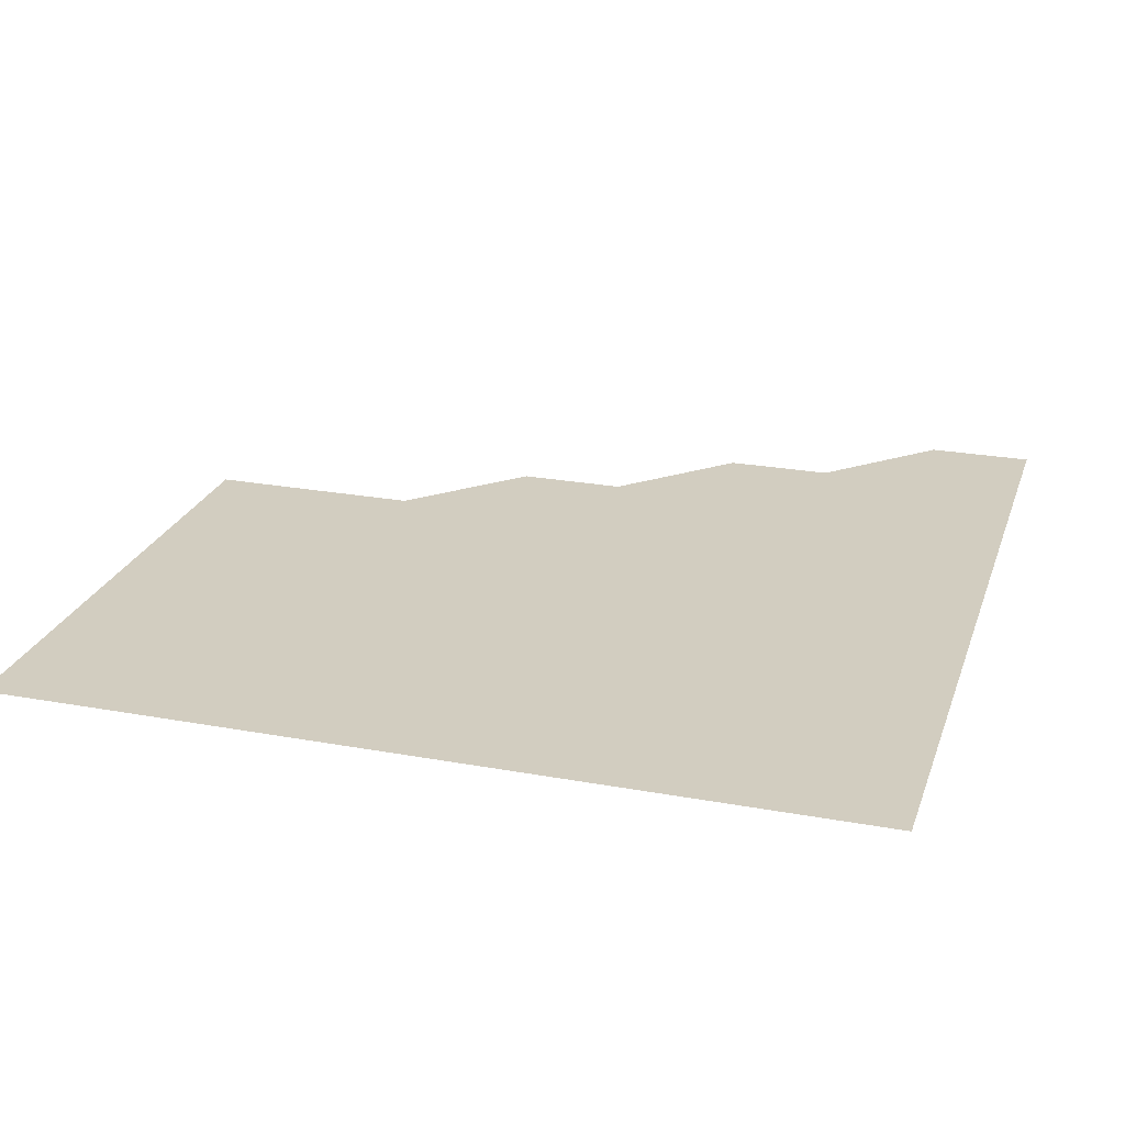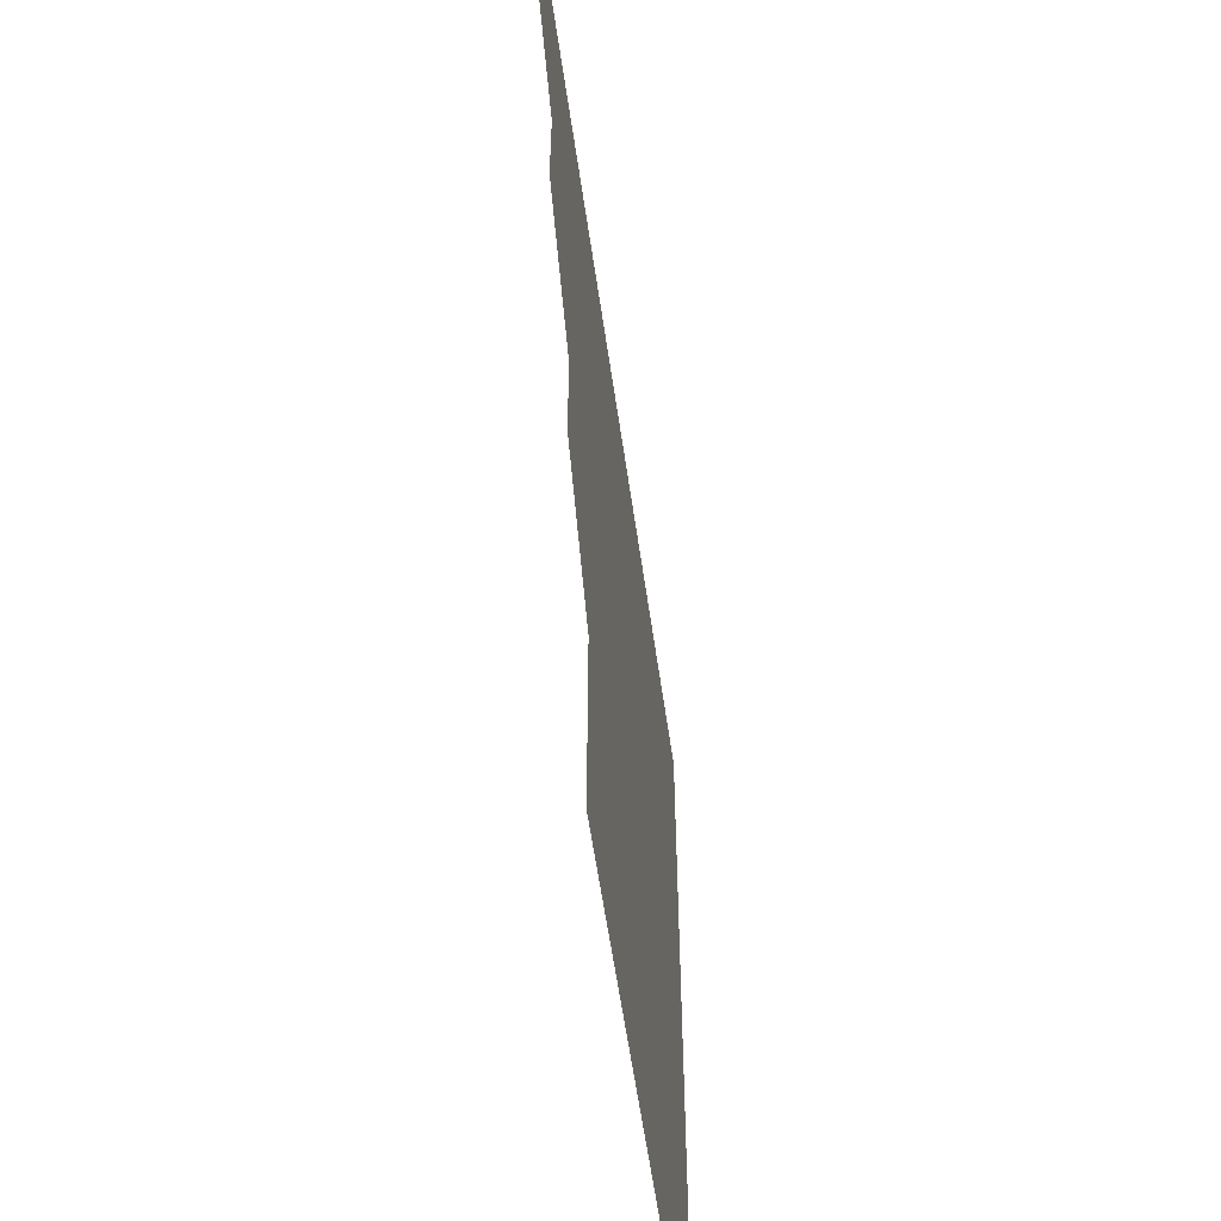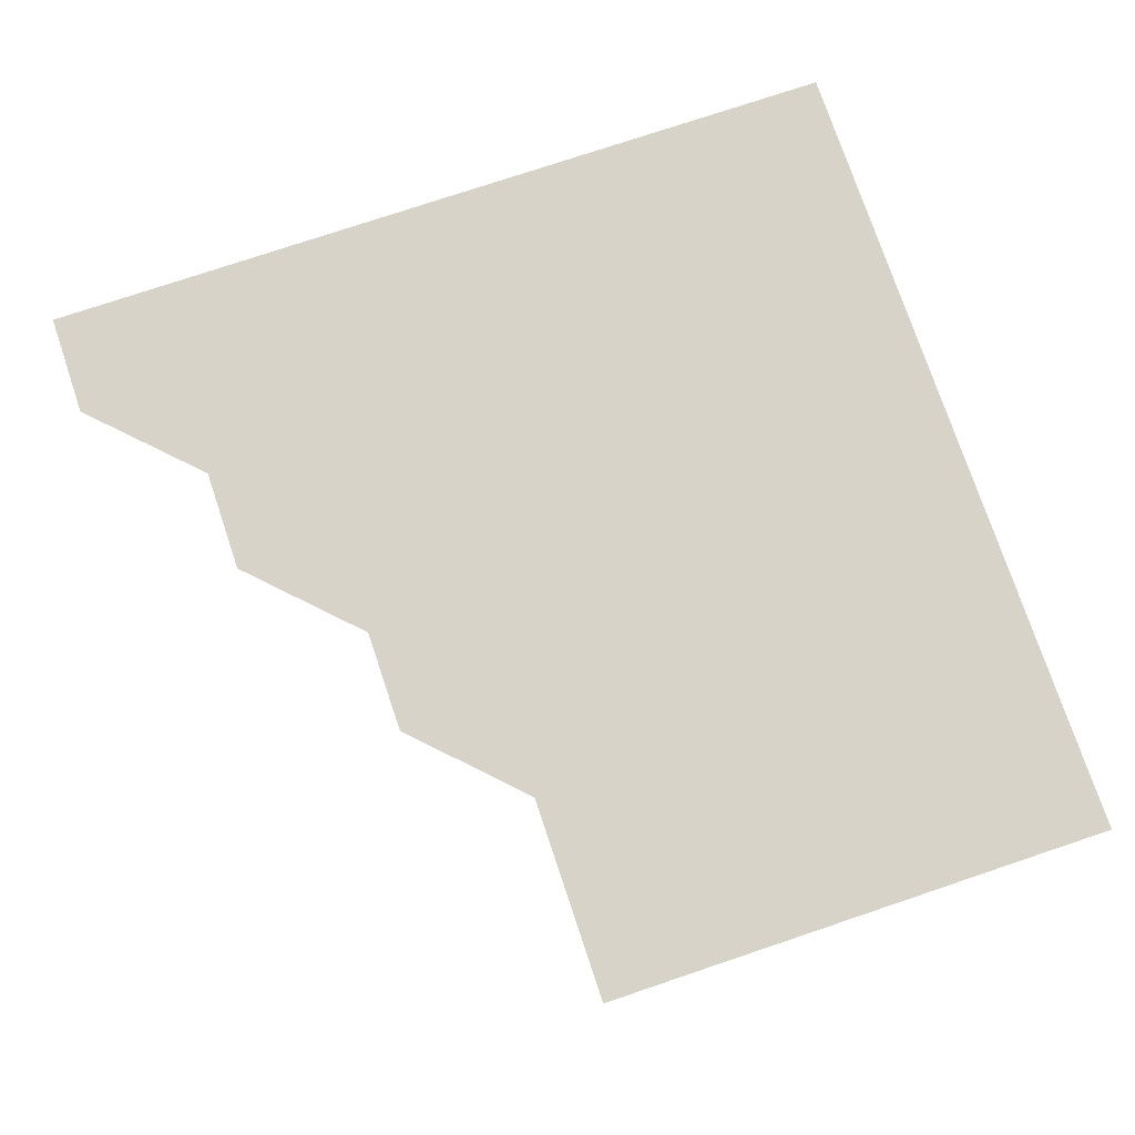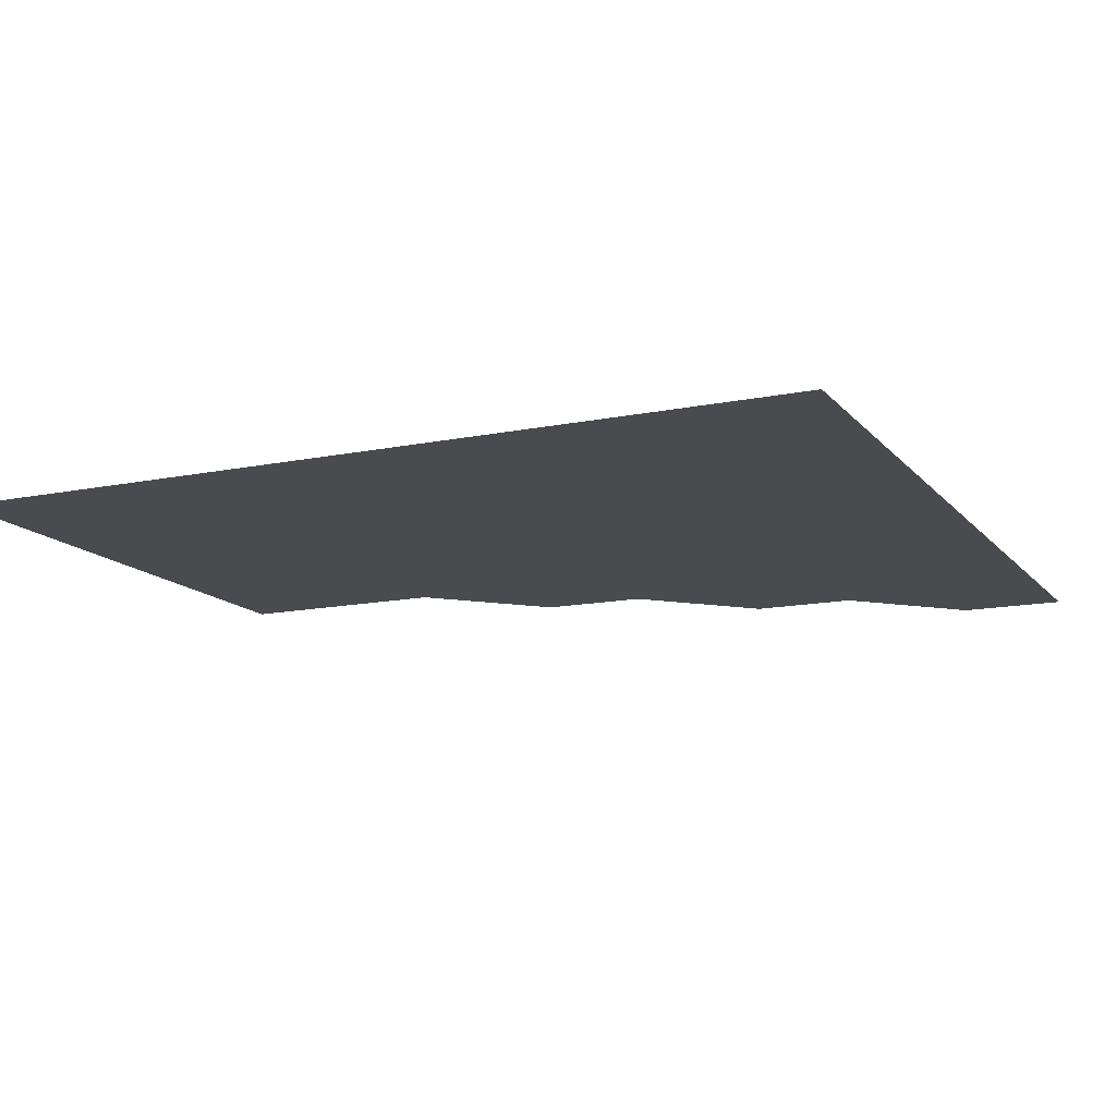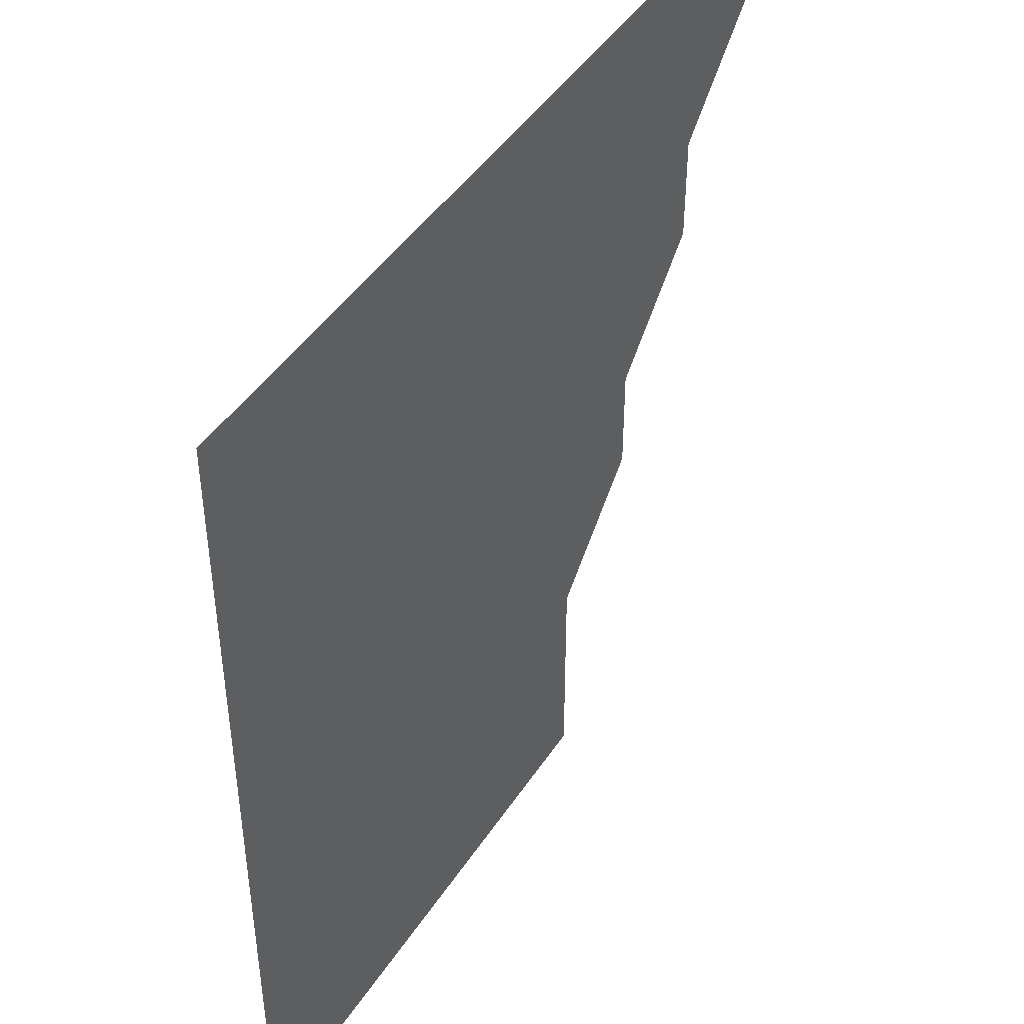
<metadata>
{"format":"obj","ext":"obj","renderer":"f3d","projection":"perspective","resolution":1024,"background":"white","views":[{"elev":24.4,"azim":106.8,"up":"+Z"},{"elev":-59.5,"azim":-81.8,"up":"+Y"},{"elev":75.8,"azim":-18.6,"up":"+Z"},{"elev":-13.7,"azim":114.7,"up":"+Z"},{"elev":44.9,"azim":121.1,"up":"+Y"}]}
</metadata>
<code>
v 451 361 0
v 451 391 0
v 481 301 0
v 481 331 0
v 481 361 0
v 481 391 0
v 511 241 0
v 511 271 0
v 511 301 0
v 511 331 0
v 511 361 0
v 511 391 0
v 541 151 0
v 541.1 181 0
v 541 211 0
v 541 241 0
v 541 271 0
v 541 301 0
v 541 331 0
v 541 361 0
v 541 391 0
v 571 151 0
v 571 181 0
v 571 211 0
v 571 241 0
v 571 271 0
v 571 301 0
v 571 331 0
v 571 361 0
v 571 391 0
v 601 151 0
v 601 181 0
v 601 211 0
v 601 241 0
v 601 271 0
v 601 301 0
v 601 331 0
v 601 361 0
v 601 391 0
v 631 151 0
v 631 181 0
v 631 211 0
v 631 241 0
v 631 271 0
v 631 301 0
v 631 331 0
v 631 361 0
v 631 391 0
v 661 151 0
v 661 181 0
v 661 211 0
v 661 241 0
v 661 271 0
v 661 301 0
v 661 331 0
v 661 361 0
v 661 391 0
v 691 151 0
v 690.9 180.9 0
v 691 211 0
v 691 241 0
v 691 271 0
v 691 301 0
v 691 331 0
v 691 361 0
v 691 391 0
v 721 391 0
f 4 5 1
f 1 5 2
f 5 6 2
f 8 9 3
f 3 9 4
f 9 10 4
f 4 10 5
f 10 11 5
f 5 11 6
f 11 12 6
f 15 16 7
f 7 16 8
f 16 17 8
f 8 17 9
f 17 18 9
f 9 18 10
f 18 19 10
f 10 19 11
f 19 20 11
f 11 20 12
f 20 21 12
f 13 22 14
f 22 23 14
f 14 23 15
f 23 24 15
f 15 24 16
f 24 25 16
f 16 25 17
f 25 26 17
f 17 26 18
f 26 27 18
f 18 27 19
f 27 28 19
f 19 28 20
f 28 29 20
f 20 29 21
f 29 30 21
f 22 31 23
f 31 32 23
f 23 32 24
f 32 33 24
f 24 33 25
f 33 34 25
f 25 34 26
f 34 35 26
f 26 35 27
f 35 36 27
f 27 36 28
f 36 37 28
f 28 37 29
f 37 38 29
f 29 38 30
f 38 39 30
f 31 40 32
f 40 41 32
f 32 41 33
f 41 42 33
f 33 42 34
f 42 43 34
f 34 43 35
f 43 44 35
f 35 44 36
f 44 45 36
f 36 45 37
f 45 46 37
f 37 46 38
f 46 47 38
f 38 47 39
f 47 48 39
f 40 49 41
f 49 50 41
f 41 50 42
f 50 51 42
f 42 51 43
f 51 52 43
f 43 52 44
f 52 53 44
f 44 53 45
f 53 54 45
f 45 54 46
f 54 55 46
f 46 55 47
f 55 56 47
f 47 56 48
f 56 57 48
f 49 58 50
f 58 59 50
f 50 59 51
f 59 60 51
f 51 60 52
f 60 61 52
f 52 61 53
f 61 62 53
f 53 62 54
f 62 63 54
f 54 63 55
f 63 64 55
f 55 64 56
f 64 65 56
f 56 65 57
f 65 66 57

</code>
